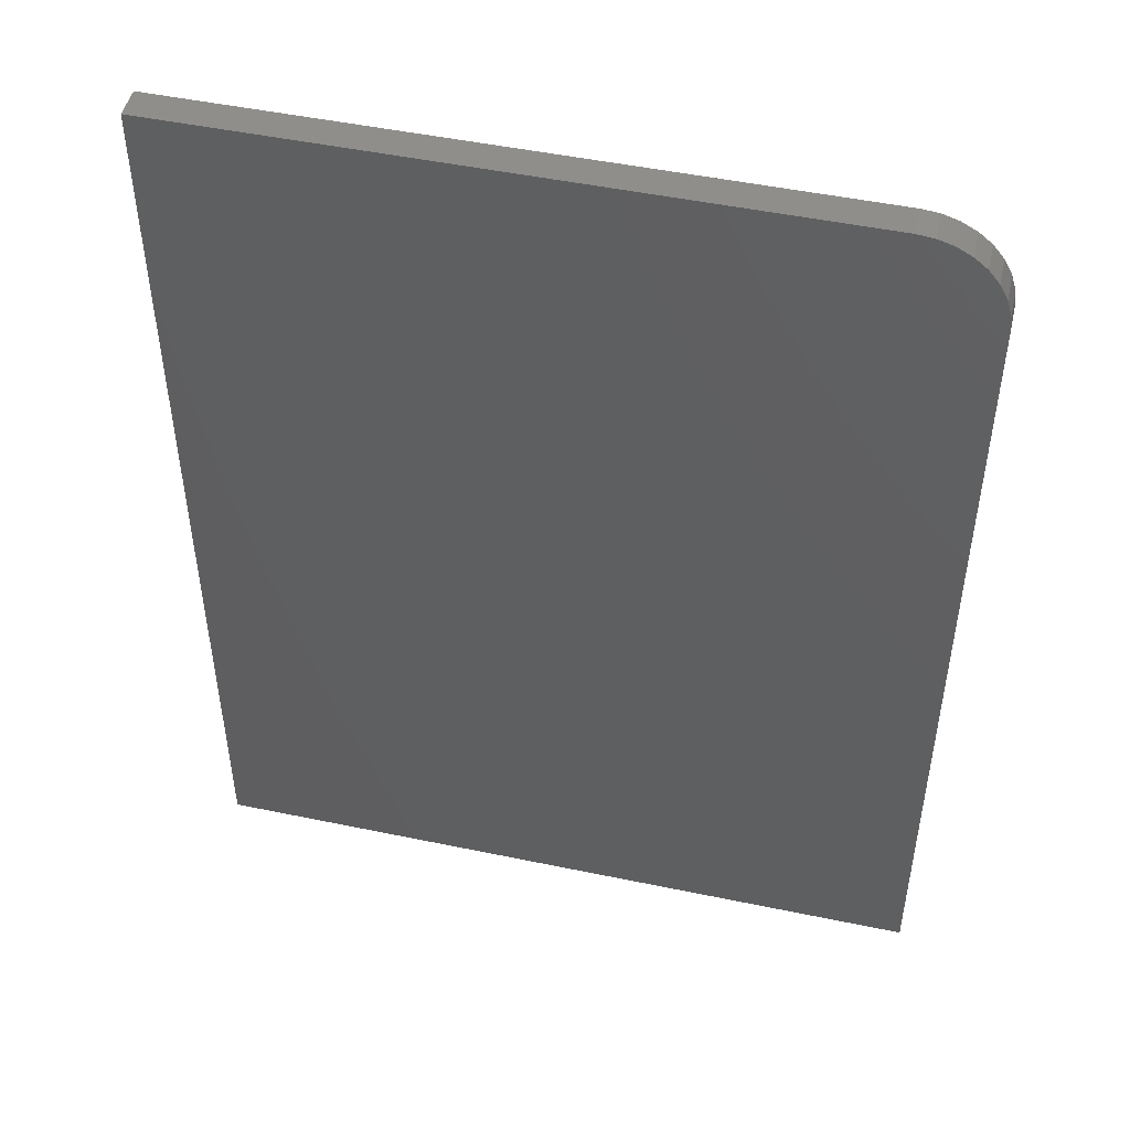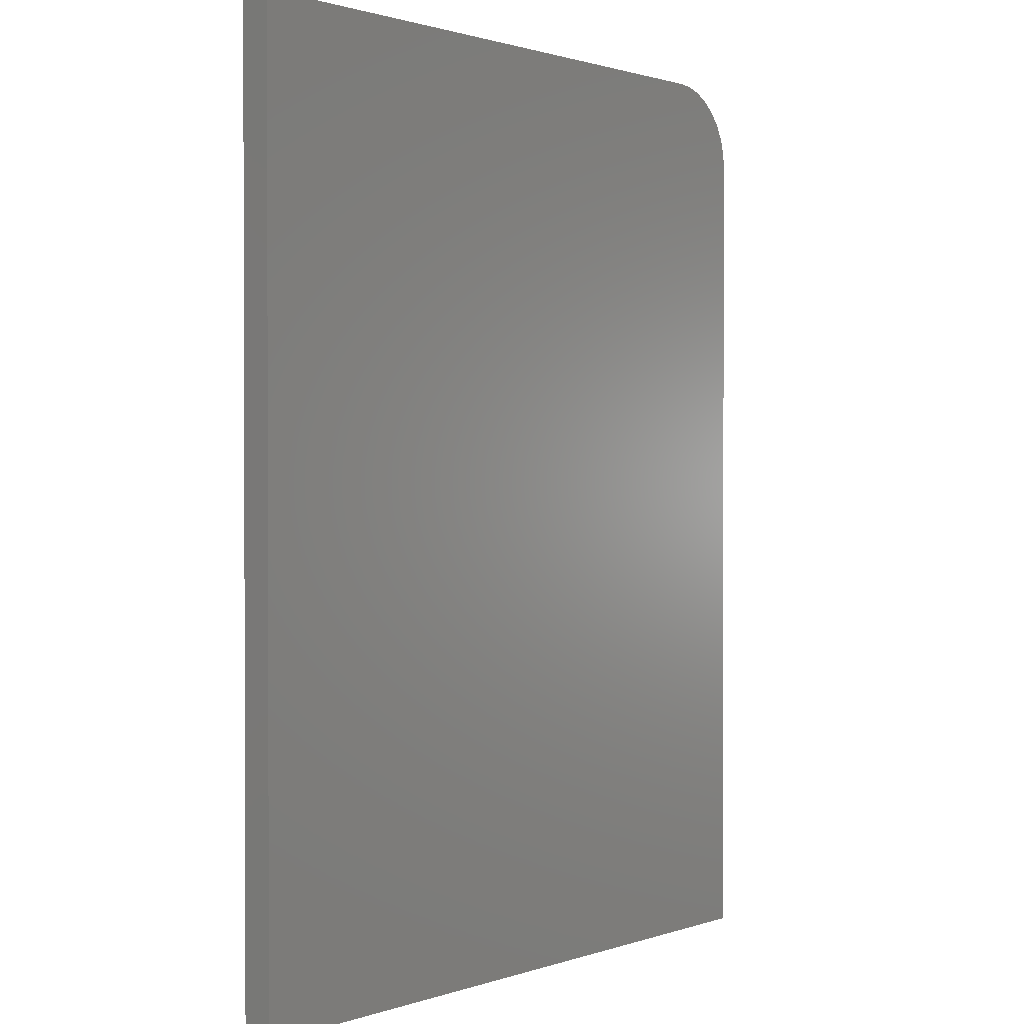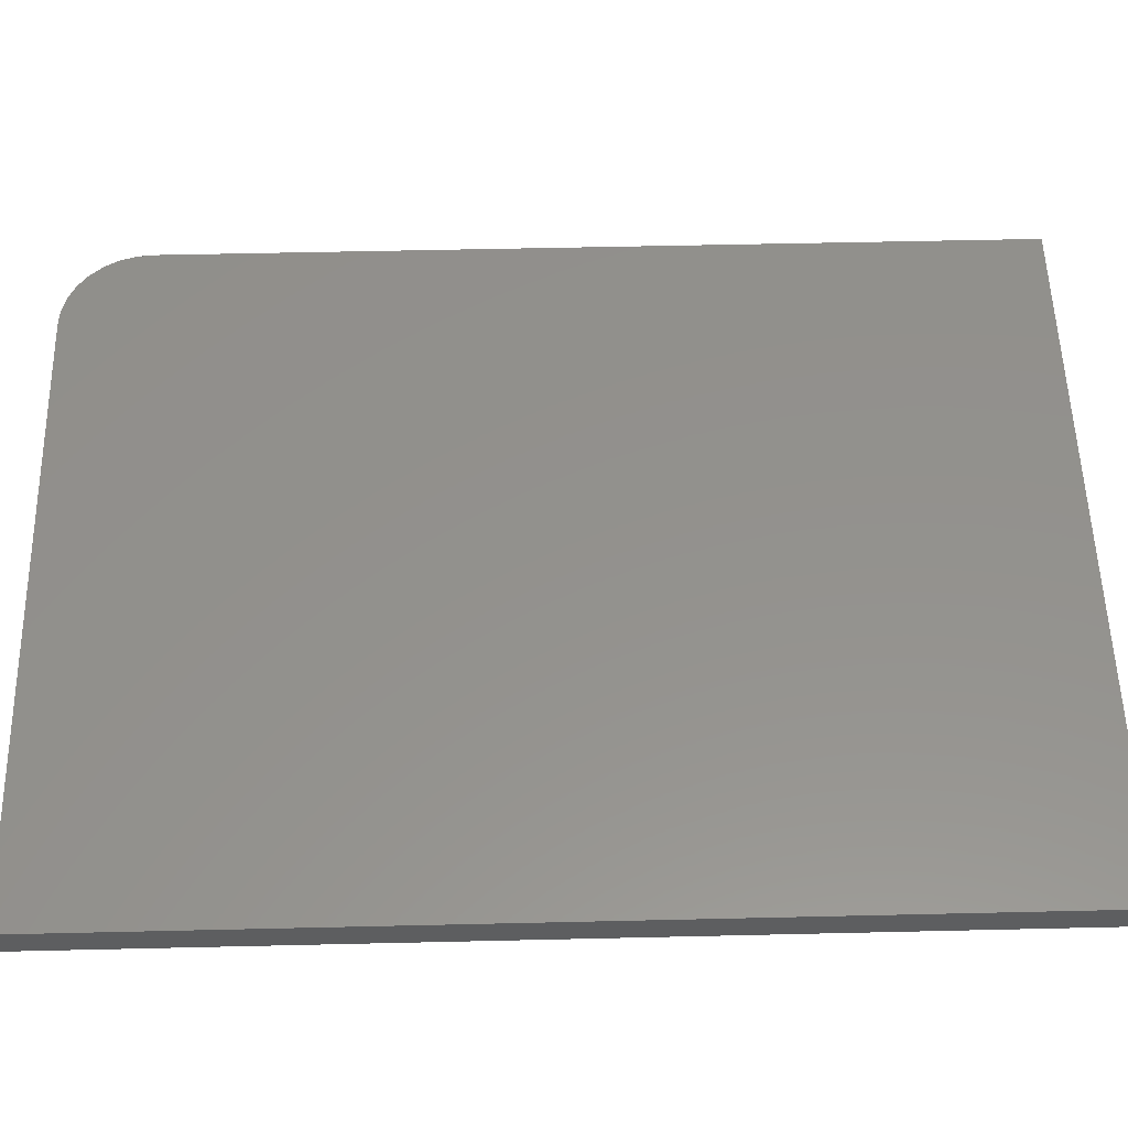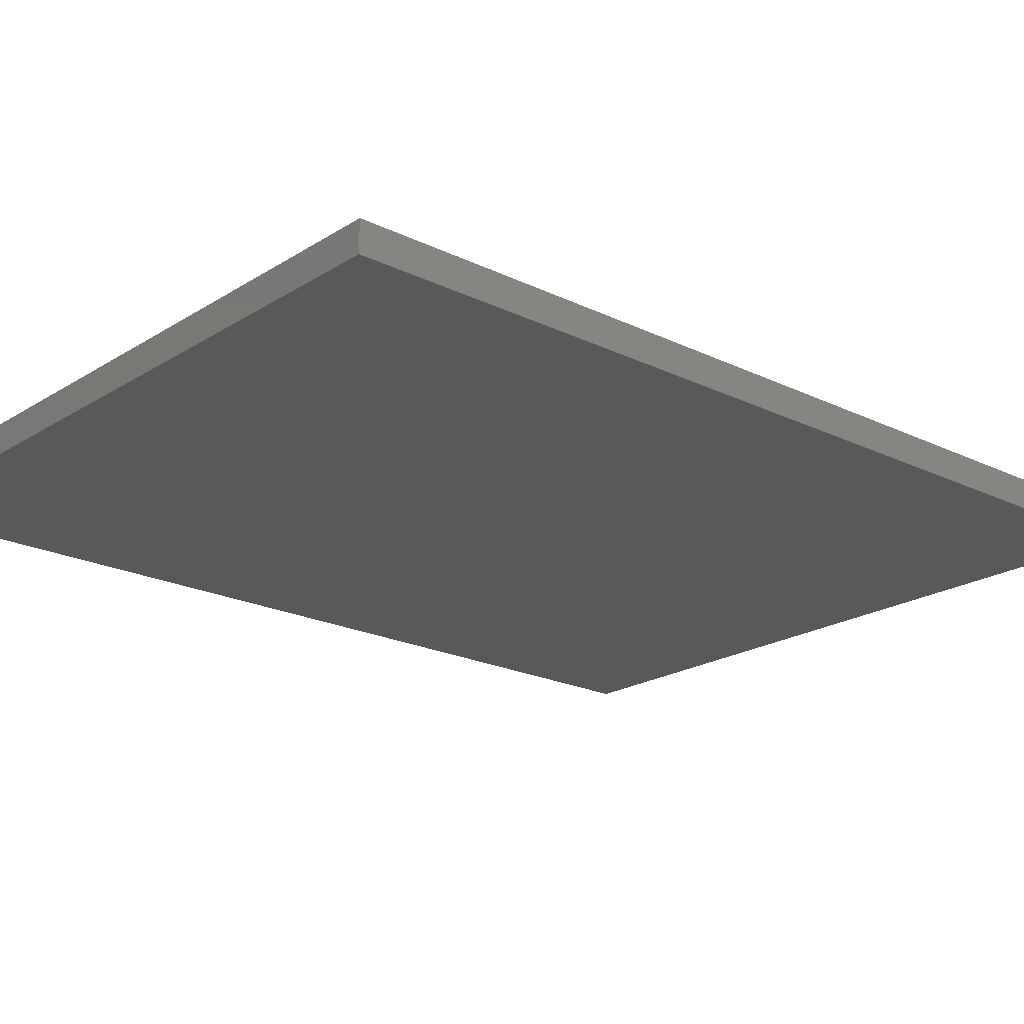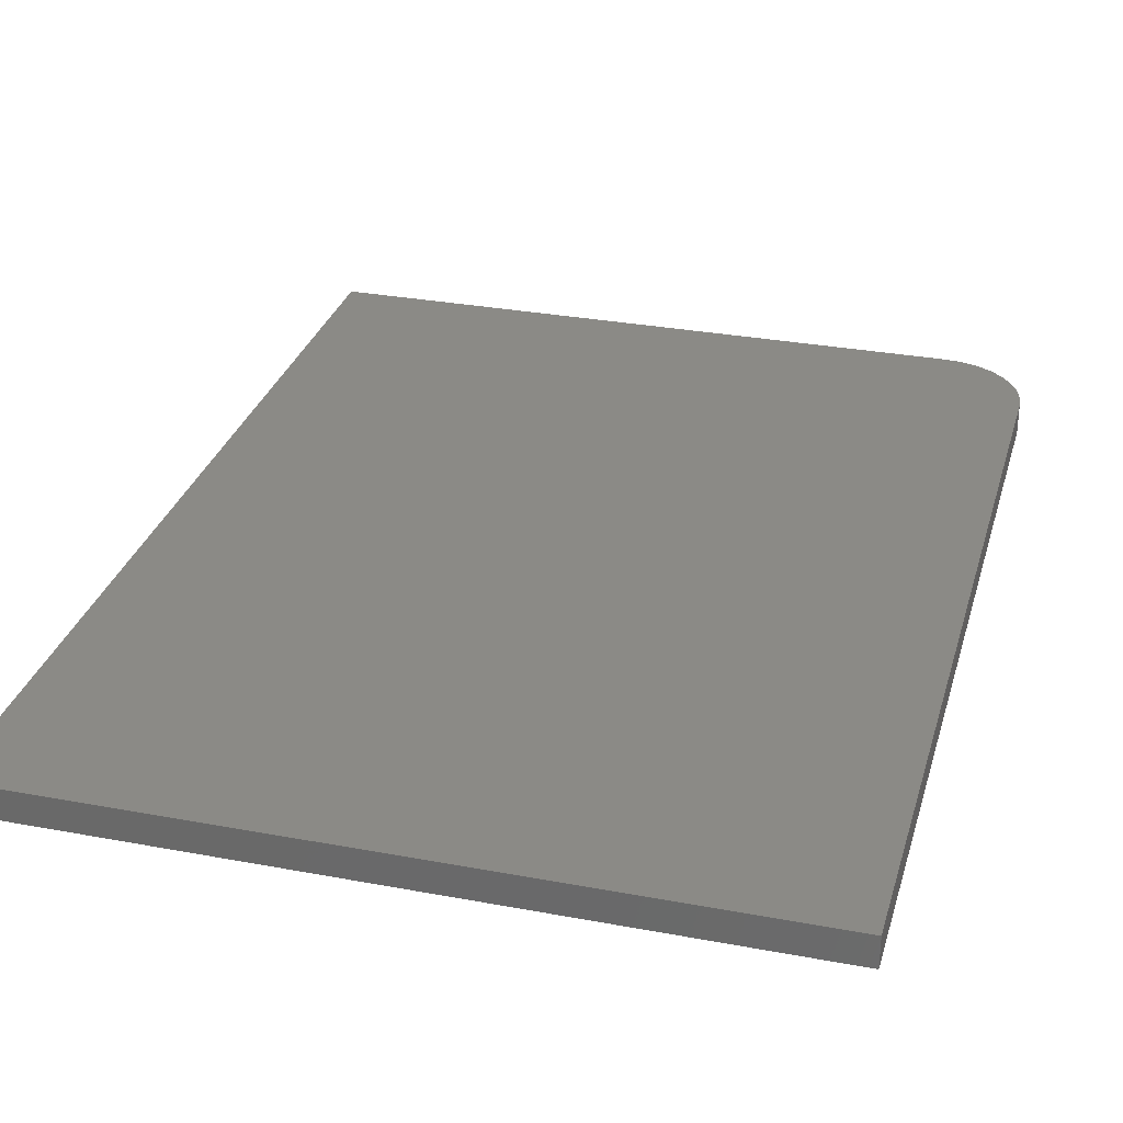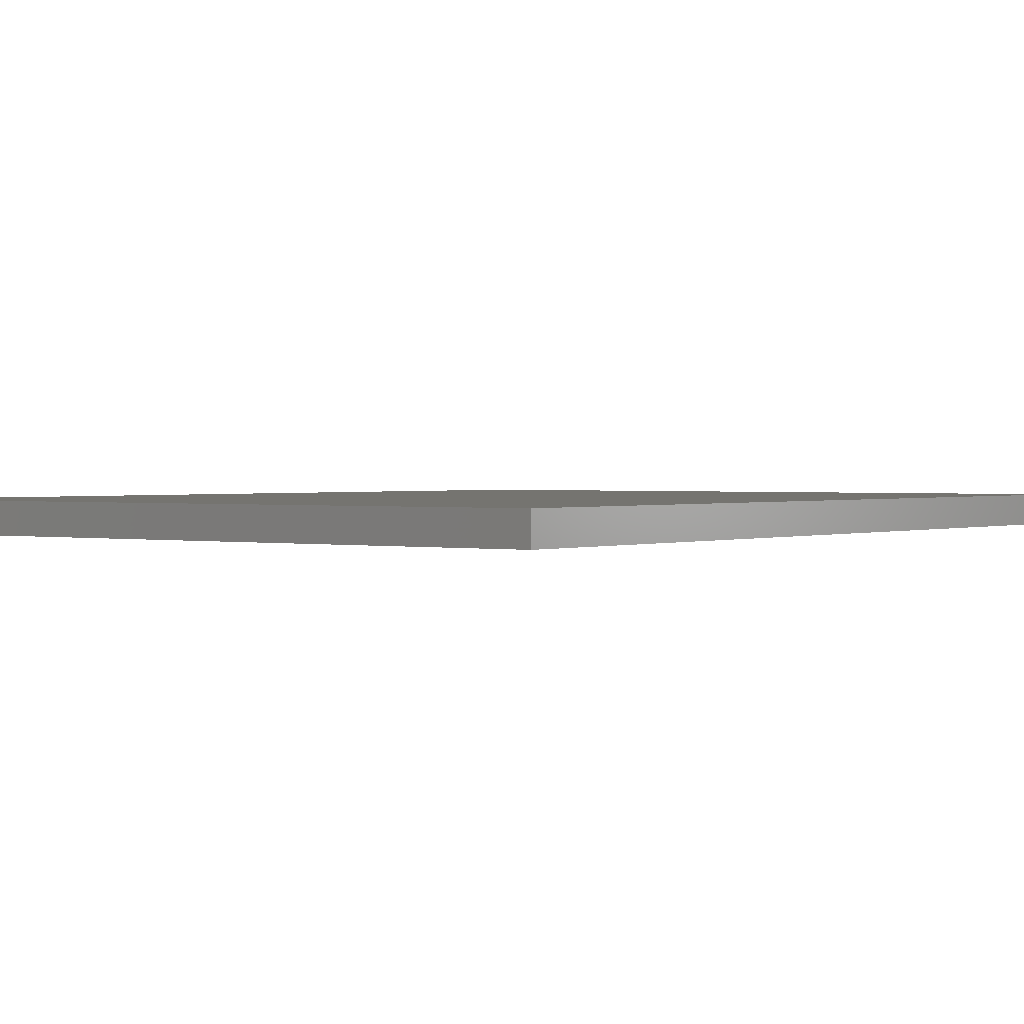
<metadata>
{"format":"stl","ext":"stl","renderer":"f3d","projection":"perspective","resolution":1024,"background":"white","views":[{"elev":48.7,"azim":13.1,"up":"+Y"},{"elev":1.1,"azim":-50.6,"up":"+Y"},{"elev":55.0,"azim":-91.4,"up":"+Z"},{"elev":-20.7,"azim":48.6,"up":"+Z"},{"elev":30.3,"azim":15.2,"up":"+Z"},{"elev":1.2,"azim":-143.8,"up":"+Z"}]}
</metadata>
<code>
# stl→obj: 24 verts, 44 faces
v -0.1797 0.6406 0.03906
v -0.1797 -0.5781 0.03906
v 0.7568 -0.5781 0.03906
v 0.7568 0.5312 0.03906
v 0.7547 0.5526 0.03906
v 0.7485 0.5731 0.03906
v 0.7384 0.592 0.03906
v 0.7248 0.6086 0.03906
v 0.7082 0.6222 0.03906
v 0.6893 0.6323 0.03906
v 0.6688 0.6385 0.03906
v 0.6475 0.6406 0.03906
v -0.1797 0.6406 0
v 0.6475 0.6406 0
v 0.6688 0.6385 0
v 0.6893 0.6323 0
v 0.7082 0.6222 0
v 0.7248 0.6086 0
v 0.7384 0.592 0
v 0.7485 0.5731 0
v 0.7547 0.5526 0
v 0.7568 0.5312 0
v 0.7568 -0.5781 0
v -0.1797 -0.5781 0
f 1 2 3
f 1 3 4
f 1 4 5
f 1 5 6
f 1 6 7
f 1 7 8
f 1 8 9
f 1 9 10
f 1 10 11
f 1 11 12
f 13 14 15
f 13 15 16
f 13 16 17
f 13 17 18
f 13 18 19
f 13 19 20
f 13 20 21
f 13 21 22
f 13 22 23
f 13 23 24
f 12 14 1
f 1 14 13
f 3 23 4
f 4 23 22
f 14 12 15
f 15 12 11
f 15 11 16
f 16 11 10
f 16 10 17
f 17 10 9
f 17 9 18
f 18 9 8
f 18 8 19
f 19 8 7
f 19 7 20
f 20 7 6
f 20 6 21
f 21 6 5
f 21 5 22
f 22 5 4
f 1 13 2
f 2 13 24
f 2 24 3
f 3 24 23

</code>
